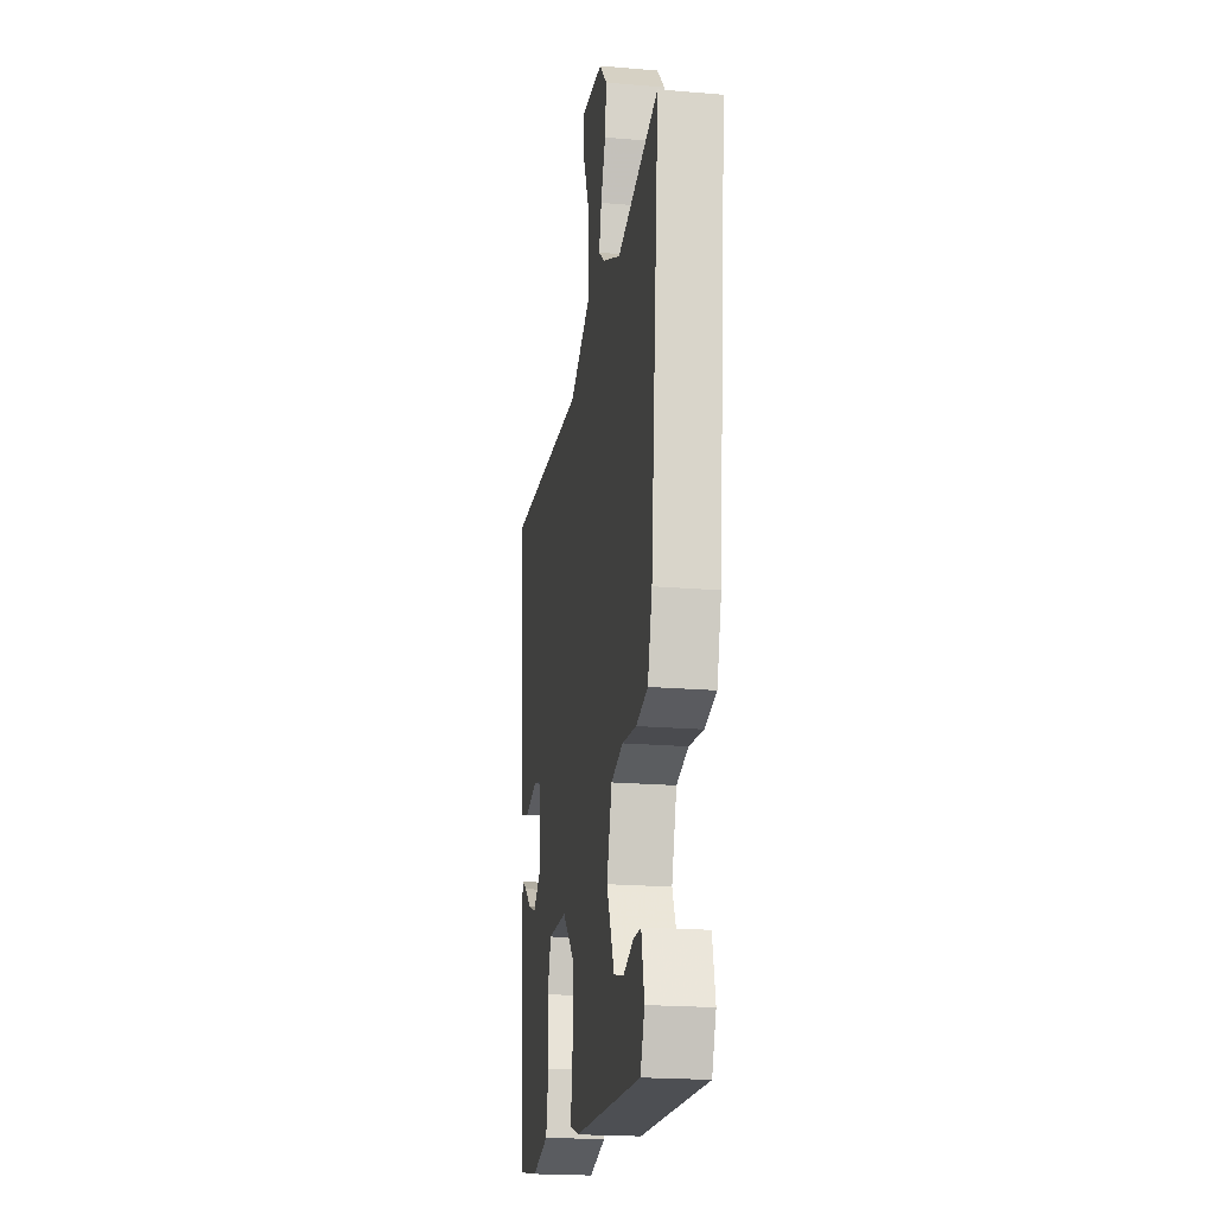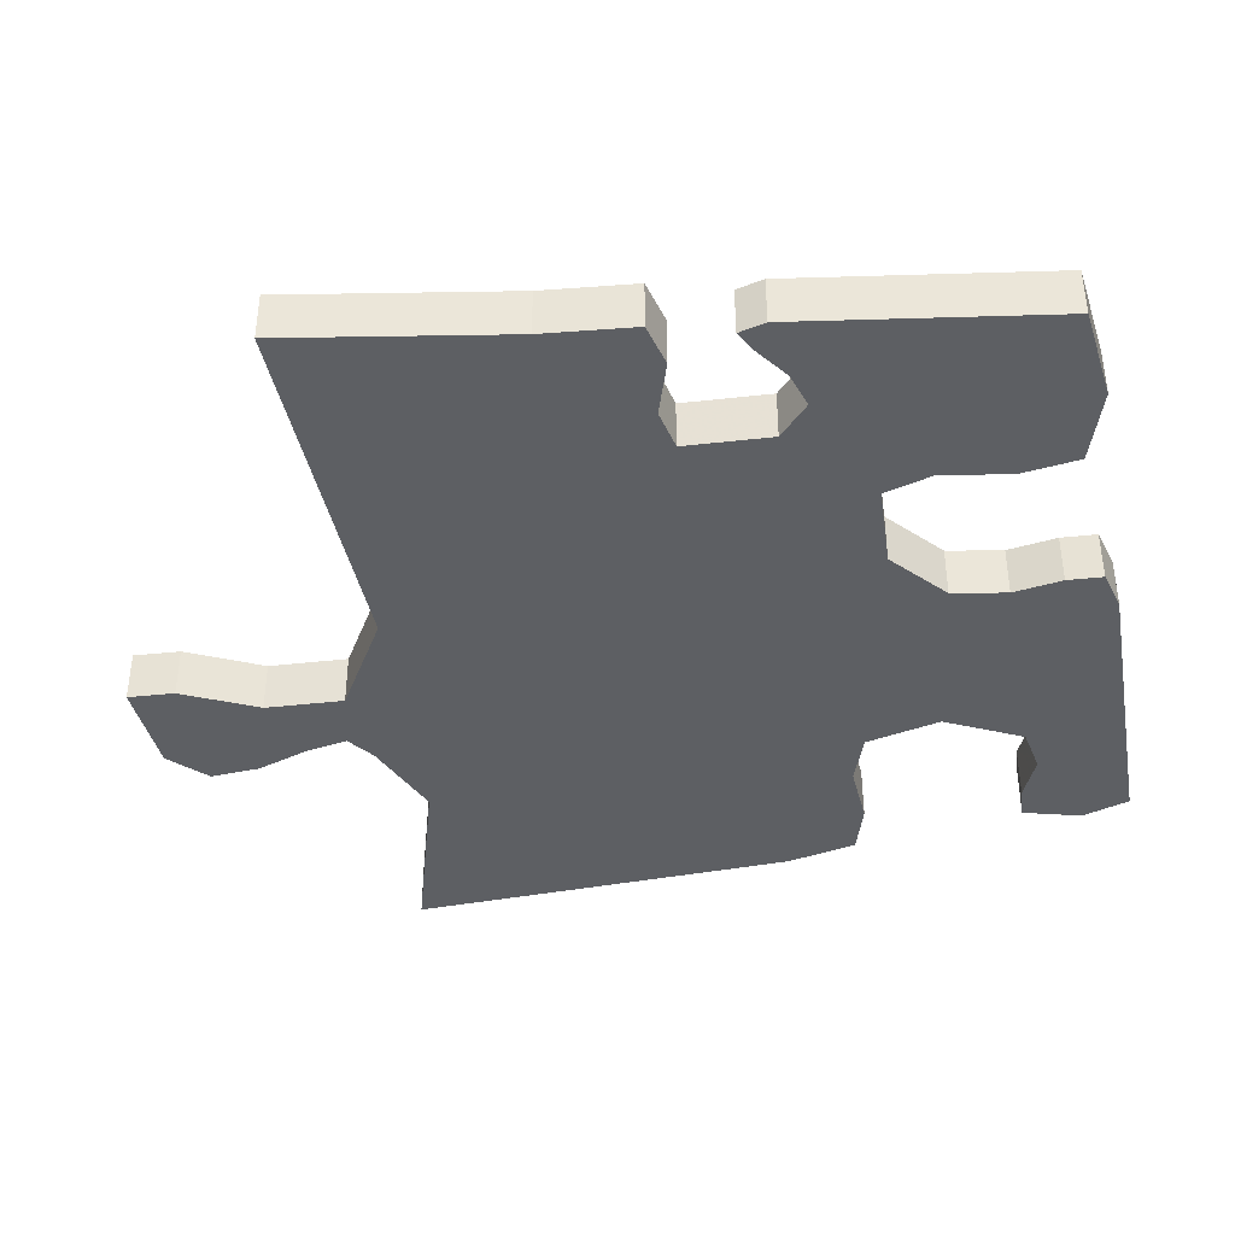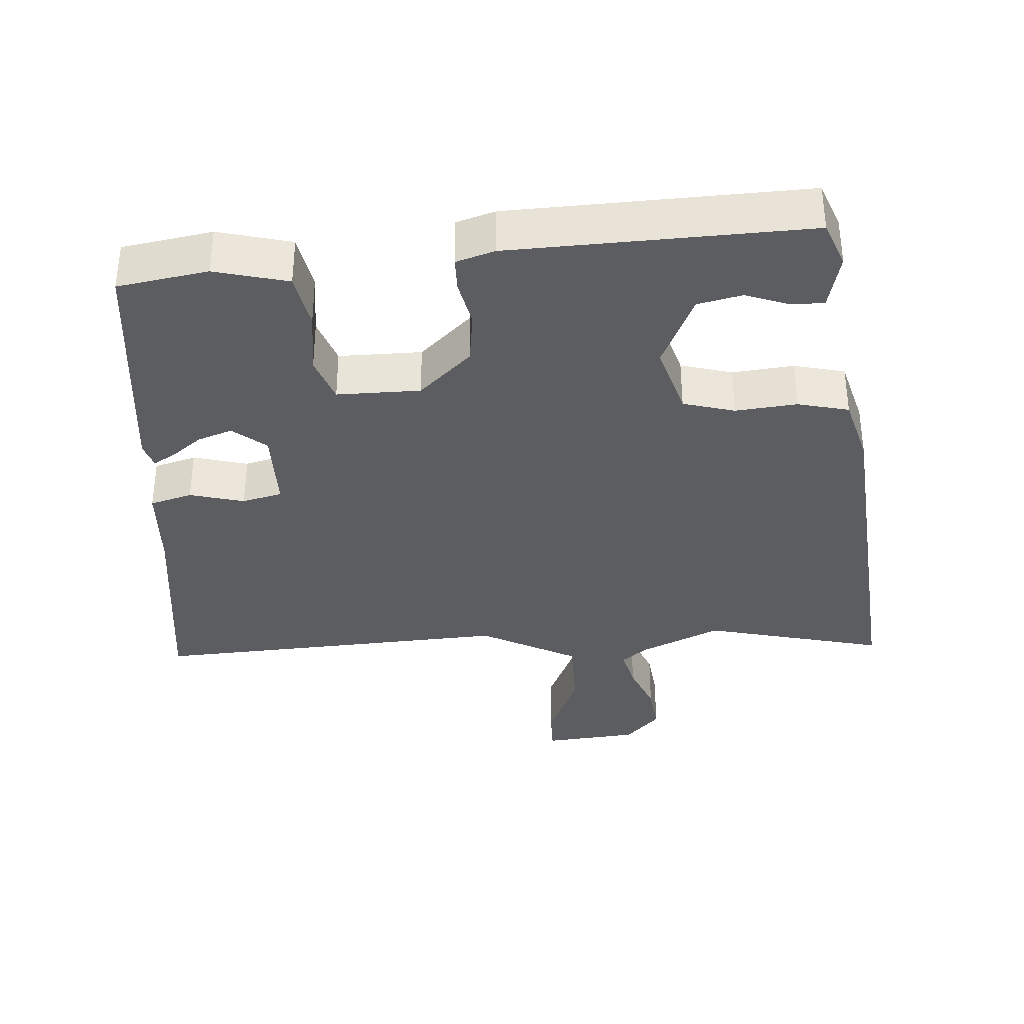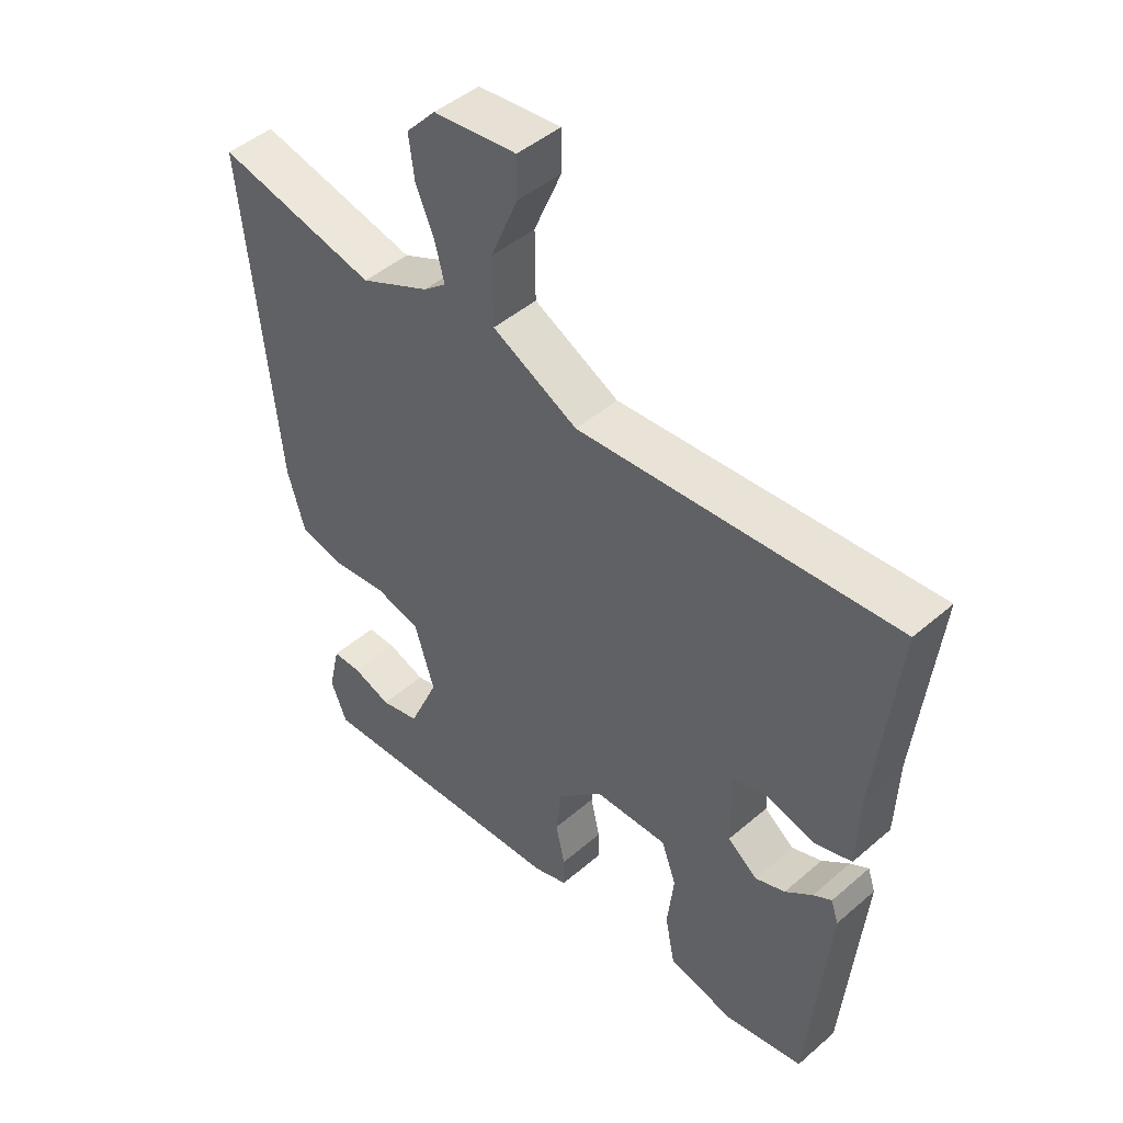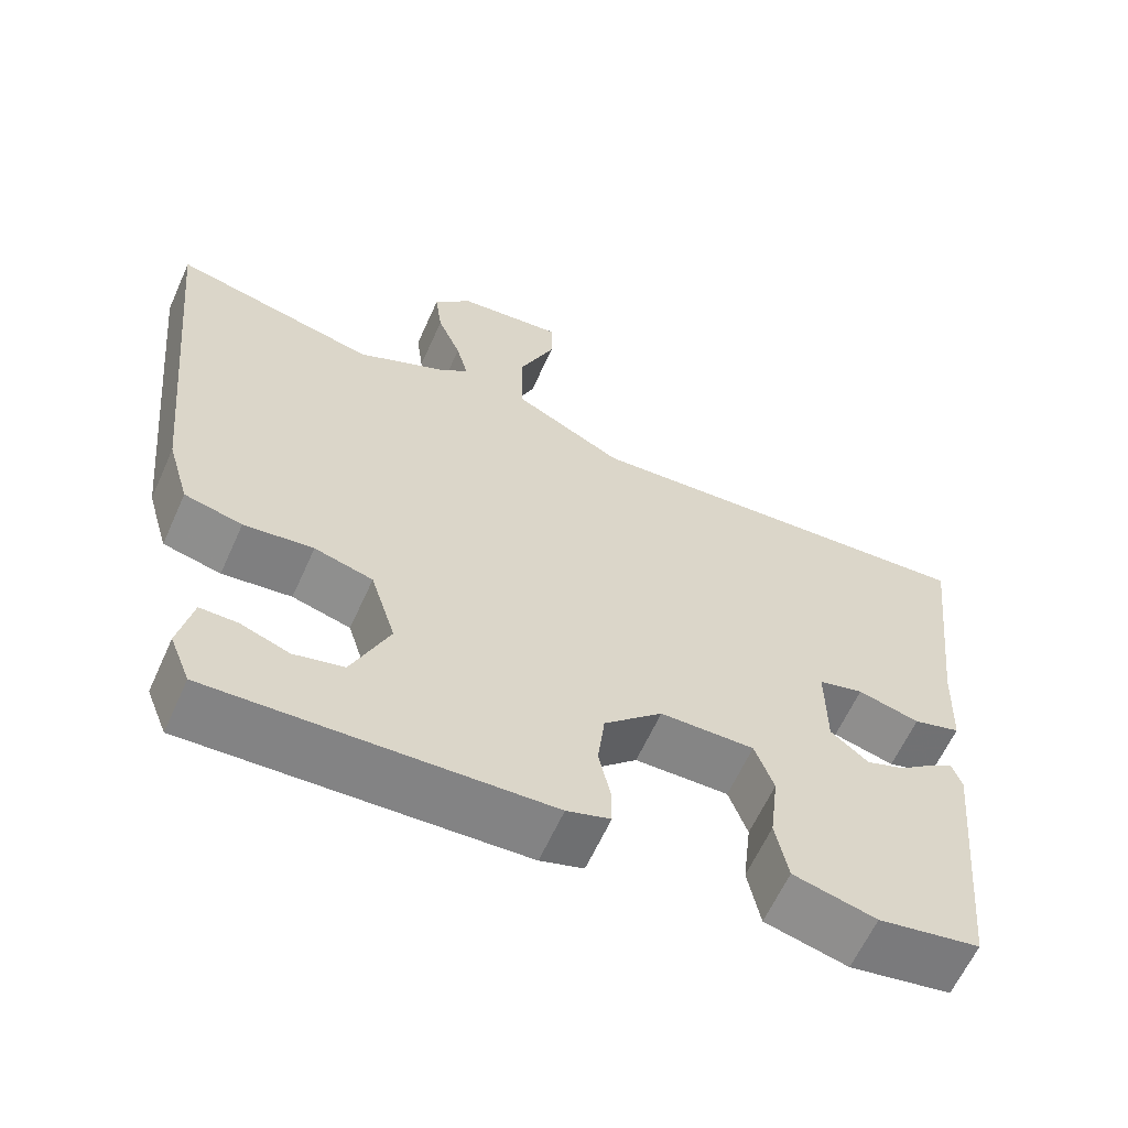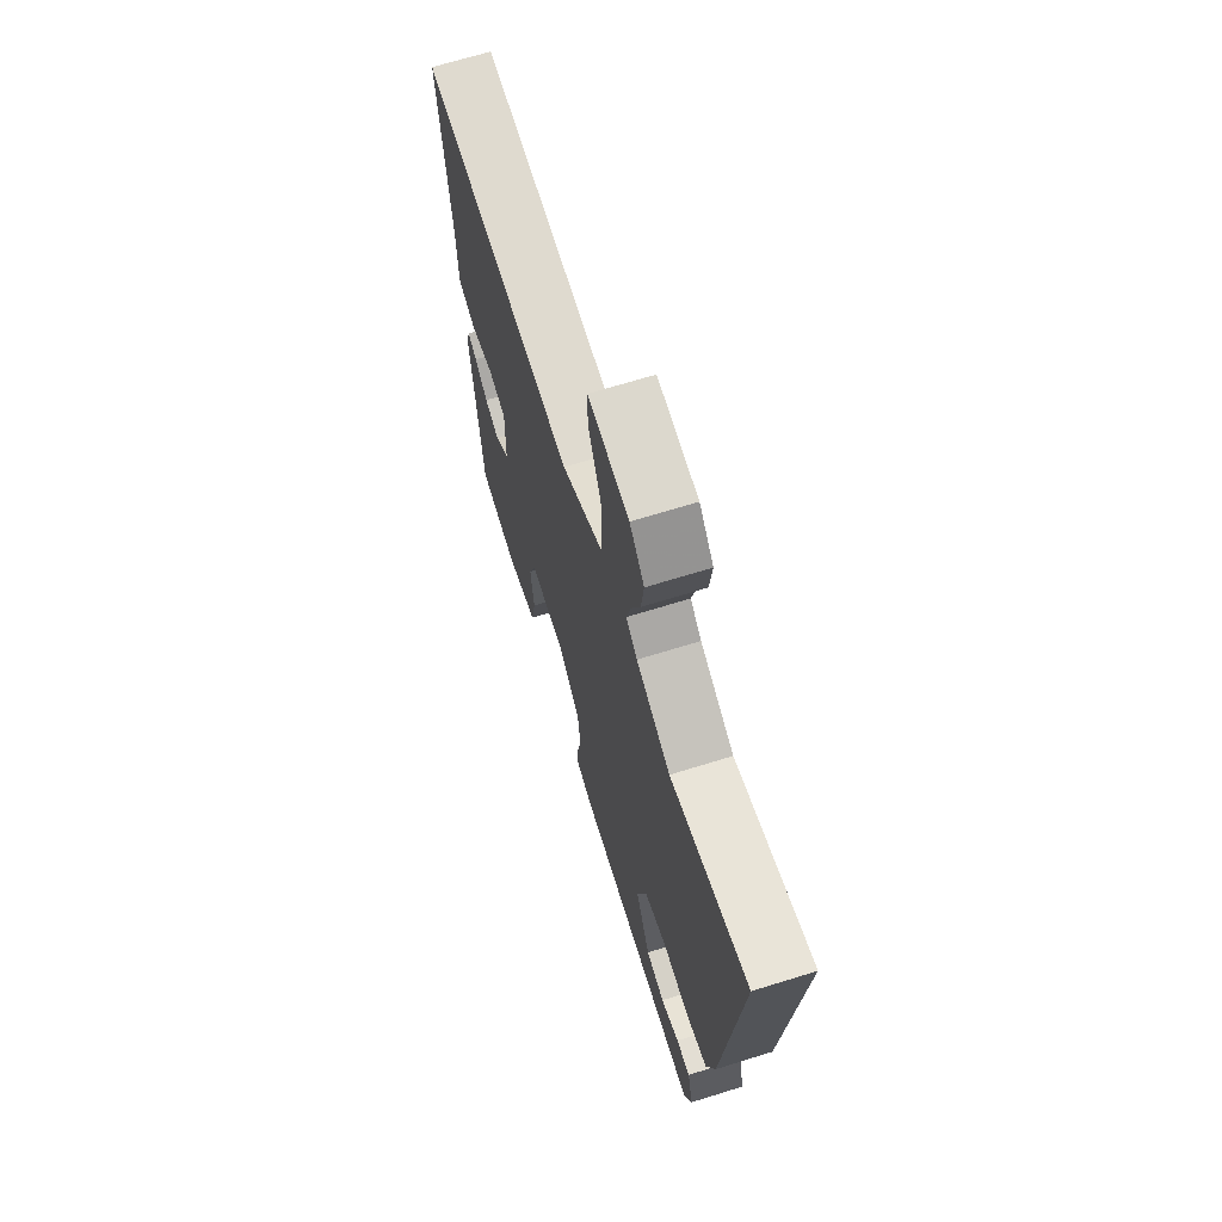
<metadata>
{"format":"obj","ext":"obj","renderer":"f3d","projection":"perspective","resolution":1024,"background":"white","views":[{"elev":-20.7,"azim":-98.7,"up":"+Z"},{"elev":-39.9,"azim":97.5,"up":"+Y"},{"elev":-35.6,"azim":-176.8,"up":"+Y"},{"elev":46.0,"azim":45.4,"up":"+Z"},{"elev":-62.0,"azim":-24.2,"up":"+Z"},{"elev":67.3,"azim":-107.4,"up":"+Z"}]}
</metadata>
<code>
v 0.568 0.07 0.488
v 0.534 0.07 0.182
v 0.529 0.07 0.056
v 0.469 0.07 0.038
v 0.391 0.07 0.058
v 0.334 0.07 0.043
v 0.335 0.07 -0.076
v 0.383 0.07 -0.114
v 0.432 0.07 -0.096
v 0.476 0.07 -0.061
v 0.506 0.07 -0.043
v 0.518 0.07 -0.079
v 0.485 0.07 -0.43
v 0.356 0.07 -0.453
v 0.251 0.07 -0.427
v 0.235 0.07 -0.347
v 0.246 0.07 -0.254
v 0.222 0.07 -0.188
v 0.103 0.07 -0.19
v 0.029 0.07 -0.261
v 0.02 0.07 -0.337
v 0.035 0.07 -0.404
v 0.035 0.07 -0.453
v -0.02 0.07 -0.471
v -0.443 0.07 -0.491
v -0.469 0.07 -0.426
v -0.451 0.07 -0.345
v -0.404 0.07 -0.345
v -0.342 0.07 -0.367
v -0.279 0.07 -0.352
v -0.231 0.07 -0.243
v -0.263 0.07 -0.14
v -0.337 0.07 -0.12
v -0.425 0.07 -0.13
v -0.498 0.07 -0.113
v -0.526 0.07 -0.017
v -0.579 0.07 0.518
v -0.32 0.07 0.458
v -0.207 0.07 0.511
v -0.17 0.07 0.541
v -0.185 0.07 0.599
v -0.215 0.07 0.67
v -0.224 0.07 0.739
v -0.176 0.07 0.791
v -0.041 0.07 0.805
v -0.041 0.07 0.74
v -0.086 0.07 0.634
v -0.085 0.07 0.525
v 0.054 0.07 0.453
v 0.568 0 0.488
v 0.534 0 0.182
v 0.529 0 0.056
v 0.469 0 0.038
v 0.391 0 0.058
v 0.334 0 0.043
v 0.335 0 -0.076
v 0.383 0 -0.114
v 0.432 0 -0.096
v 0.476 0 -0.061
v 0.506 0 -0.043
v 0.518 0 -0.079
v 0.485 0 -0.43
v 0.356 0 -0.453
v 0.251 0 -0.427
v 0.235 0 -0.347
v 0.246 0 -0.254
v 0.222 0 -0.188
v 0.103 0 -0.19
v 0.029 0 -0.261
v 0.02 0 -0.337
v 0.035 0 -0.404
v 0.035 0 -0.453
v -0.02 0 -0.471
v -0.443 0 -0.491
v -0.469 0 -0.426
v -0.451 0 -0.345
v -0.404 0 -0.345
v -0.342 0 -0.367
v -0.279 0 -0.352
v -0.231 0 -0.243
v -0.263 0 -0.14
v -0.337 0 -0.12
v -0.425 0 -0.13
v -0.498 0 -0.113
v -0.526 0 -0.017
v -0.579 0 0.518
v -0.32 0 0.458
v -0.207 0 0.511
v -0.17 0 0.541
v -0.185 0 0.599
v -0.215 0 0.67
v -0.224 0 0.739
v -0.176 0 0.791
v -0.041 0 0.805
v -0.041 0 0.74
v -0.086 0 0.634
v -0.085 0 0.525
v 0.054 0 0.453
f 44 45 46 47
f 44 47 48
f 41 42 43 44
f 40 41 44 48
f 39 40 48 49
f 35 36 37 38
f 33 34 35 38
f 32 33 38 39
f 31 32 39 49
f 26 27 28 29
f 26 29 30
f 25 26 30
f 24 25 30
f 21 22 23 24
f 20 21 24 30
f 19 20 30 31
f 14 15 16 17
f 14 17 18
f 13 14 18
f 12 13 18
f 9 10 11 12
f 8 9 12 18
f 7 8 18 19
f 2 3 4 5
f 2 5 6
f 1 2 6
f 49 1 6
f 19 31 49
f 6 7 19 49
f 96 95 94 93
f 97 96 93
f 93 92 91 90
f 97 93 90 89
f 98 97 89 88
f 87 86 85 84
f 87 84 83 82
f 88 87 82 81
f 98 88 81 80
f 78 77 76 75
f 79 78 75
f 79 75 74
f 79 74 73
f 73 72 71 70
f 79 73 70 69
f 80 79 69 68
f 66 65 64 63
f 67 66 63
f 67 63 62
f 67 62 61
f 61 60 59 58
f 67 61 58 57
f 68 67 57 56
f 54 53 52 51
f 55 54 51
f 55 51 50
f 55 50 98
f 98 80 68
f 98 68 56 55
f 1 50 51 2
f 2 51 52 3
f 3 52 53 4
f 4 53 54 5
f 5 54 55 6
f 6 55 56 7
f 7 56 57 8
f 8 57 58 9
f 9 58 59 10
f 10 59 60 11
f 11 60 61 12
f 12 61 62 13
f 13 62 63 14
f 14 63 64 15
f 15 64 65 16
f 16 65 66 17
f 17 66 67 18
f 18 67 68 19
f 19 68 69 20
f 20 69 70 21
f 21 70 71 22
f 22 71 72 23
f 23 72 73 24
f 24 73 74 25
f 25 74 75 26
f 26 75 76 27
f 27 76 77 28
f 28 77 78 29
f 29 78 79 30
f 30 79 80 31
f 31 80 81 32
f 32 81 82 33
f 33 82 83 34
f 34 83 84 35
f 35 84 85 36
f 36 85 86 37
f 37 86 87 38
f 38 87 88 39
f 39 88 89 40
f 40 89 90 41
f 41 90 91 42
f 42 91 92 43
f 43 92 93 44
f 44 93 94 45
f 45 94 95 46
f 46 95 96 47
f 47 96 97 48
f 48 97 98 49
f 49 98 50 1

</code>
